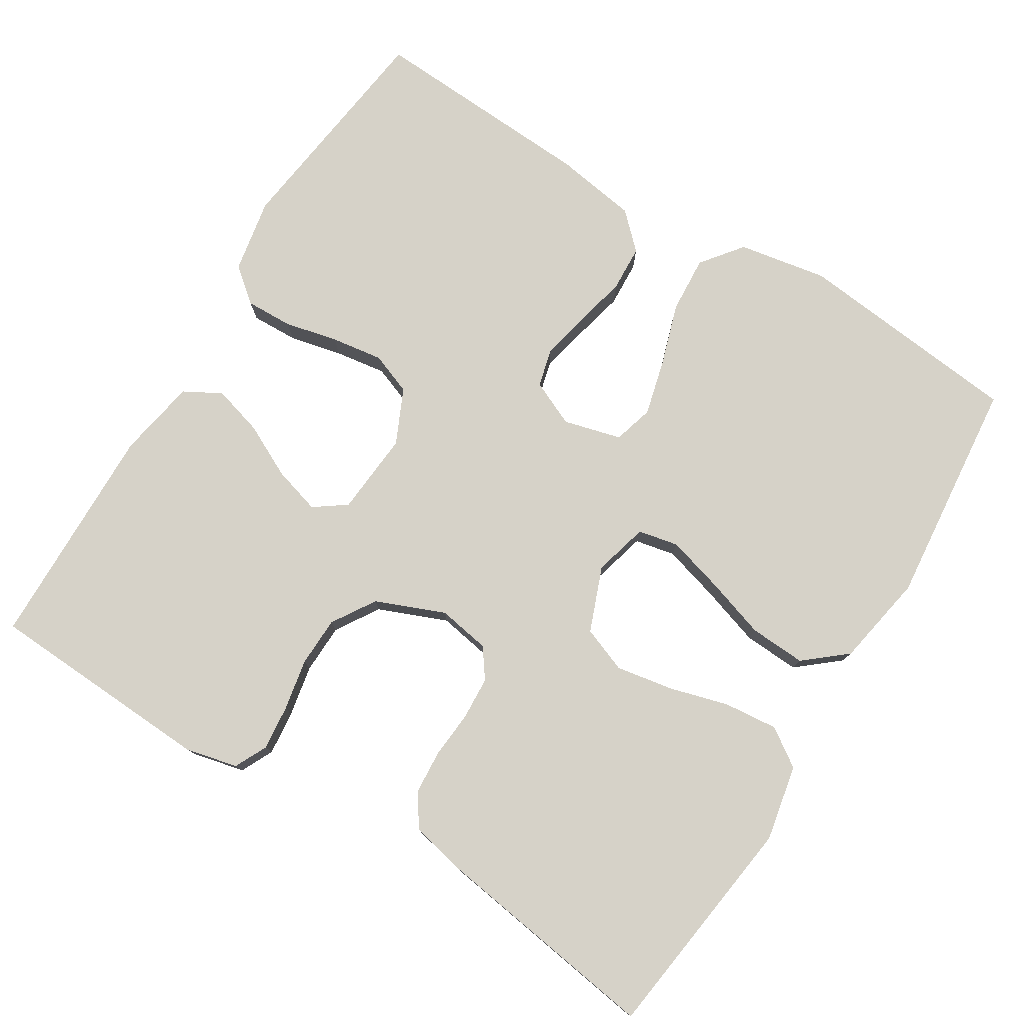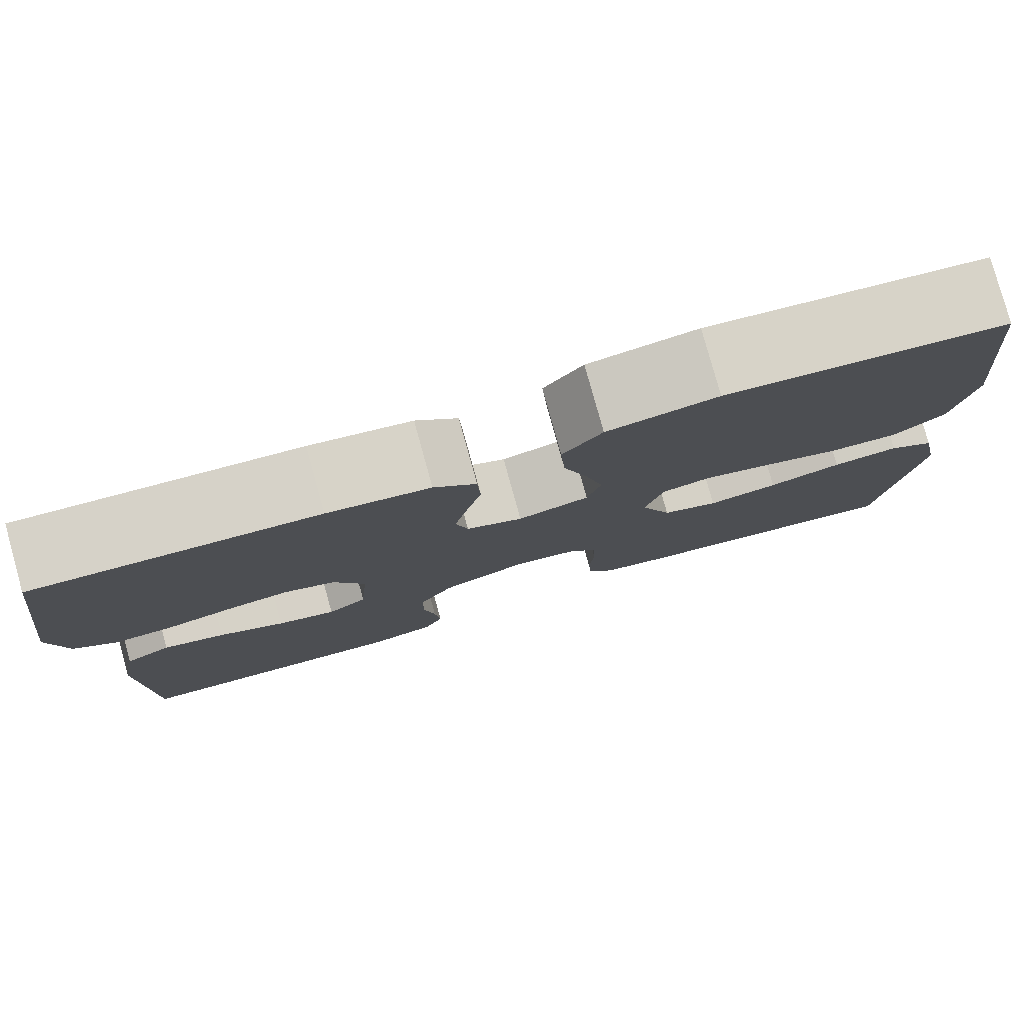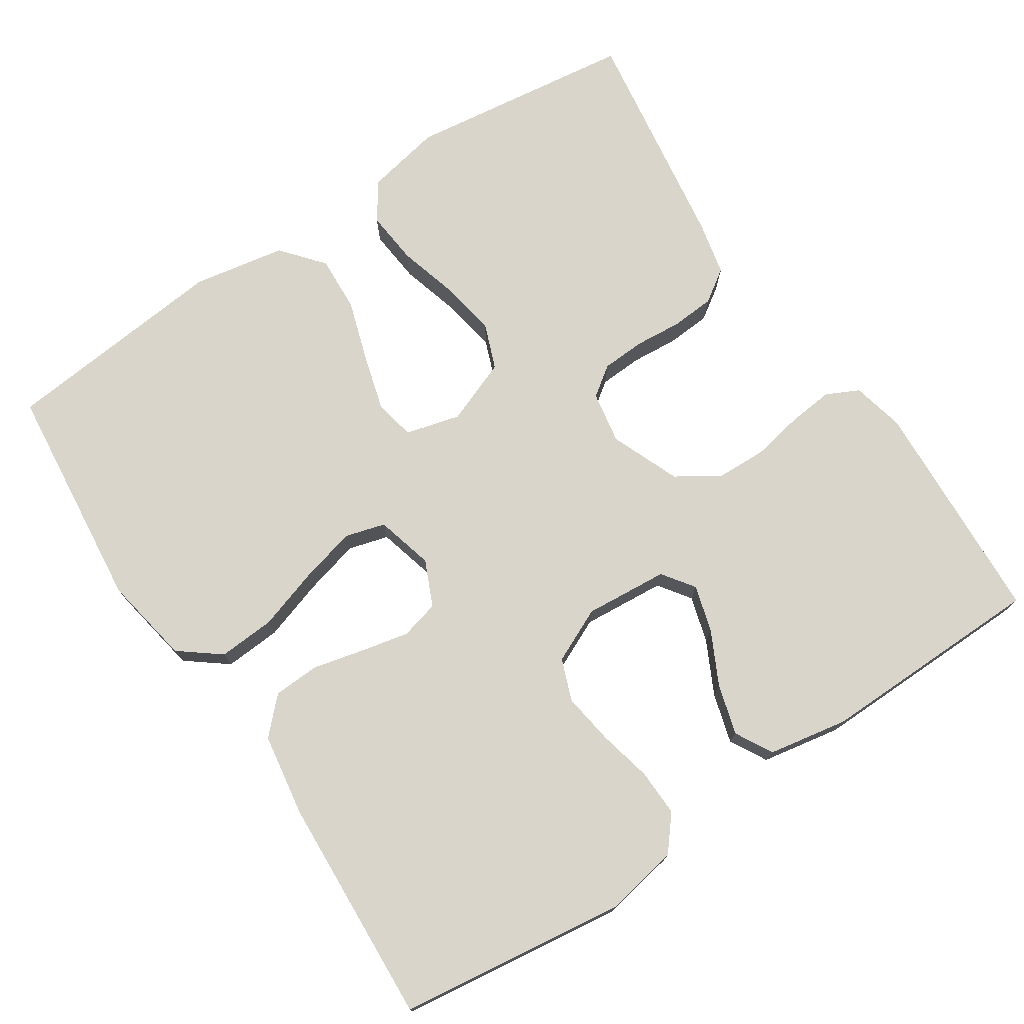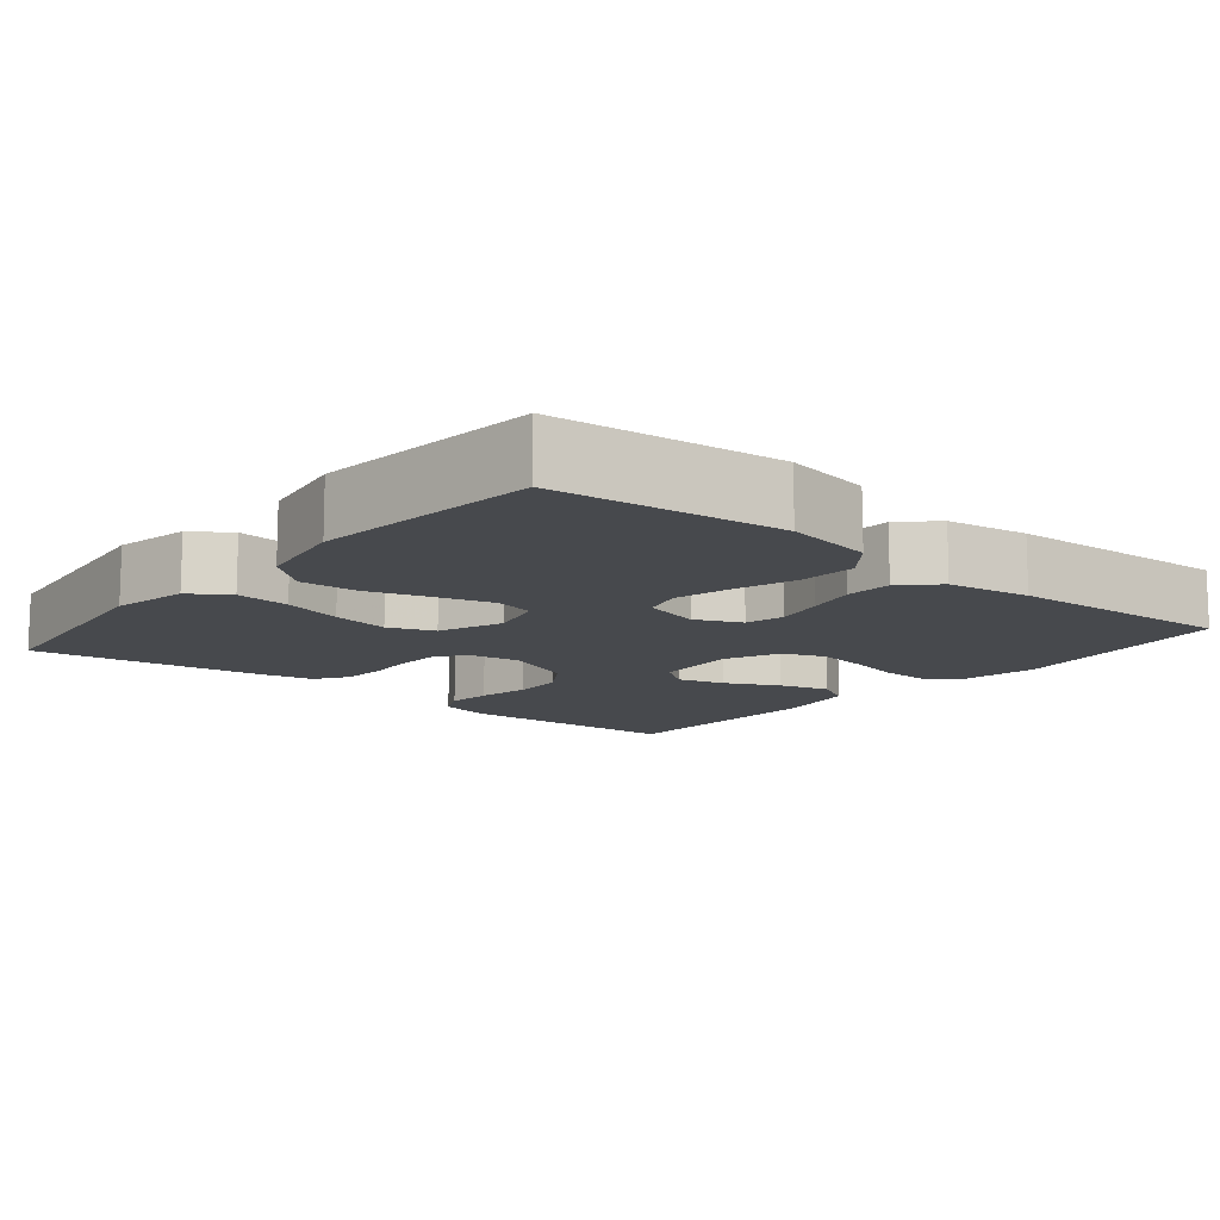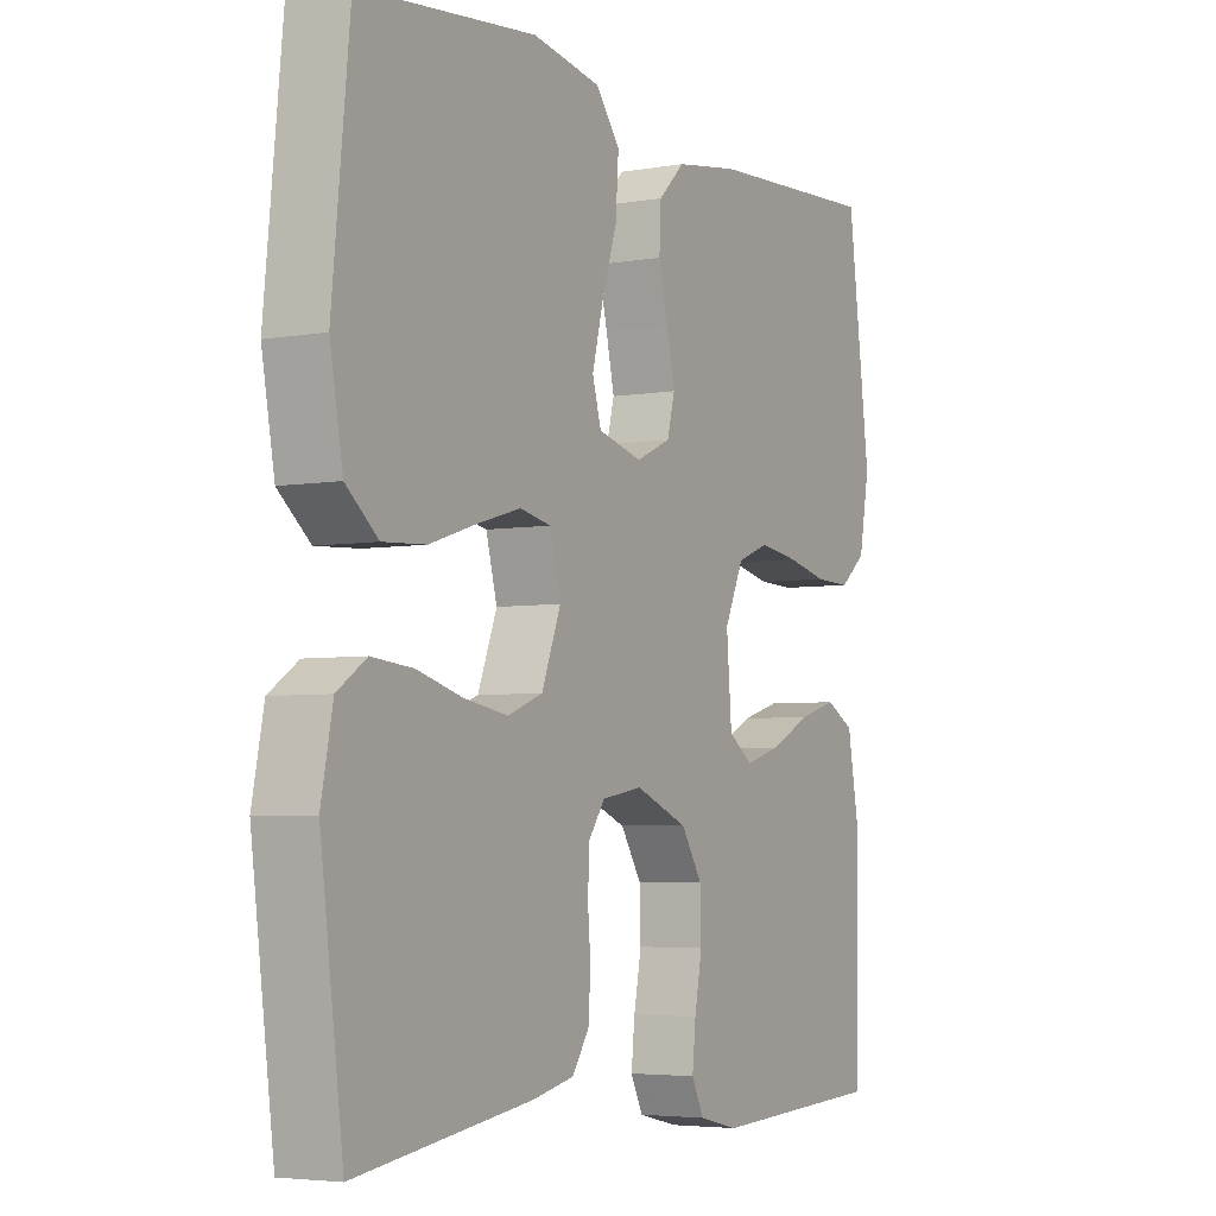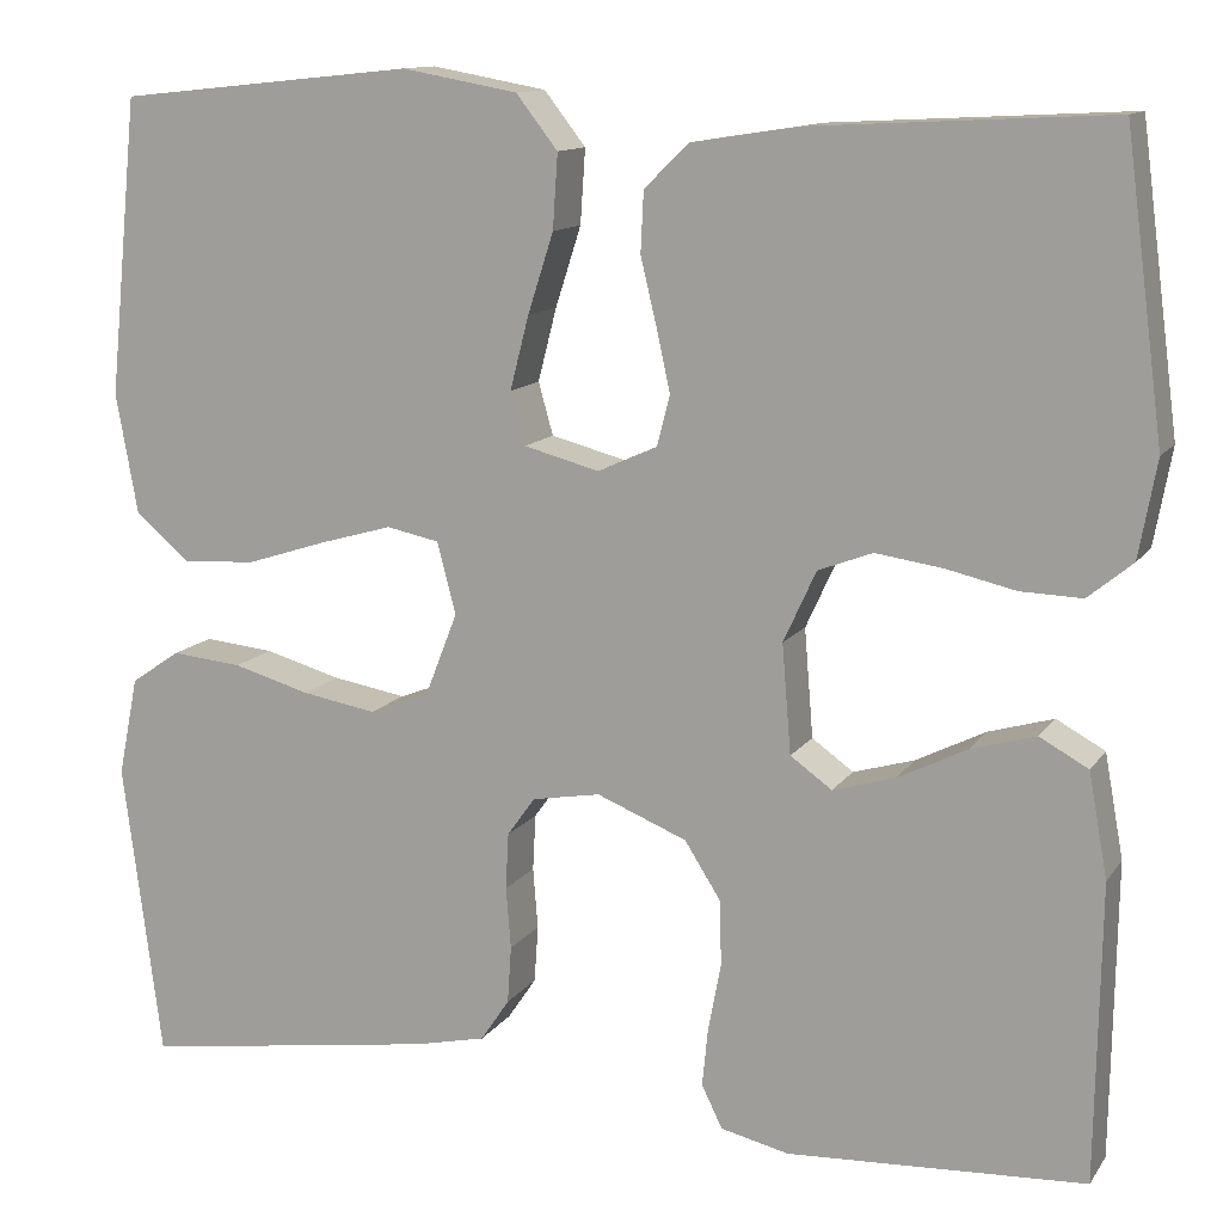
<metadata>
{"format":"obj","ext":"obj","renderer":"f3d","projection":"perspective","resolution":1024,"background":"white","views":[{"elev":78.1,"azim":-148.3,"up":"+Y"},{"elev":79.8,"azim":164.5,"up":"+Z"},{"elev":74.7,"azim":56.5,"up":"+Y"},{"elev":-12.1,"azim":-39.7,"up":"+Y"},{"elev":-4.5,"azim":-60.4,"up":"+Z"},{"elev":12.3,"azim":21.4,"up":"+Z"}]}
</metadata>
<code>
v -0.5 0.07 -0.5
v -0.539 0.07 -0.2
v -0.519 0.07 -0.1
v -0.469 0.07 -0.066
v -0.398 0.07 -0.073
v -0.32 0.07 -0.095
v -0.245 0.07 -0.108
v -0.185 0.07 -0.085
v -0.152 0.07 0
v -0.171 0.07 0.072
v -0.224 0.07 0.083
v -0.298 0.07 0.062
v -0.379 0.07 0.036
v -0.453 0.07 0.032
v -0.508 0.07 0.078
v -0.53 0.07 0.2
v -0.5 0.07 0.5
v -0.2 0.07 0.531
v -0.083 0.07 0.51
v -0.041 0.07 0.456
v -0.046 0.07 0.381
v -0.072 0.07 0.3
v -0.091 0.07 0.226
v -0.076 0.07 0.173
v 0 0.07 0.153
v 0.06 0.07 0.18
v 0.073 0.07 0.231
v 0.059 0.07 0.295
v 0.043 0.07 0.362
v 0.046 0.07 0.423
v 0.091 0.07 0.467
v 0.2 0.07 0.484
v 0.5 0.07 0.5
v 0.539 0.07 0.2
v 0.521 0.07 0.102
v 0.476 0.07 0.065
v 0.414 0.07 0.067
v 0.344 0.07 0.083
v 0.276 0.07 0.093
v 0.221 0.07 0.072
v 0.188 0.07 0
v 0.197 0.07 -0.11
v 0.239 0.07 -0.14
v 0.301 0.07 -0.122
v 0.371 0.07 -0.087
v 0.437 0.07 -0.068
v 0.486 0.07 -0.095
v 0.505 0.07 -0.2
v 0.5 0.07 -0.5
v 0.2 0.07 -0.515
v 0.131 0.07 -0.499
v 0.11 0.07 -0.456
v 0.116 0.07 -0.397
v 0.129 0.07 -0.329
v 0.127 0.07 -0.263
v 0.091 0.07 -0.206
v 0 0.07 -0.169
v -0.069 0.07 -0.181
v -0.097 0.07 -0.22
v -0.1 0.07 -0.277
v -0.095 0.07 -0.339
v -0.099 0.07 -0.397
v -0.128 0.07 -0.44
v -0.2 0.07 -0.456
v -0.5 0 -0.5
v -0.539 0 -0.2
v -0.519 0 -0.1
v -0.469 0 -0.066
v -0.398 0 -0.073
v -0.32 0 -0.095
v -0.245 0 -0.108
v -0.185 0 -0.085
v -0.152 0 0
v -0.171 0 0.072
v -0.224 0 0.083
v -0.298 0 0.062
v -0.379 0 0.036
v -0.453 0 0.032
v -0.508 0 0.078
v -0.53 0 0.2
v -0.5 0 0.5
v -0.2 0 0.531
v -0.083 0 0.51
v -0.041 0 0.456
v -0.046 0 0.381
v -0.072 0 0.3
v -0.091 0 0.226
v -0.076 0 0.173
v 0 0 0.153
v 0.06 0 0.18
v 0.073 0 0.231
v 0.059 0 0.295
v 0.043 0 0.362
v 0.046 0 0.423
v 0.091 0 0.467
v 0.2 0 0.484
v 0.5 0 0.5
v 0.539 0 0.2
v 0.521 0 0.102
v 0.476 0 0.065
v 0.414 0 0.067
v 0.344 0 0.083
v 0.276 0 0.093
v 0.221 0 0.072
v 0.188 0 0
v 0.197 0 -0.11
v 0.239 0 -0.14
v 0.301 0 -0.122
v 0.371 0 -0.087
v 0.437 0 -0.068
v 0.486 0 -0.095
v 0.505 0 -0.2
v 0.5 0 -0.5
v 0.2 0 -0.515
v 0.131 0 -0.499
v 0.11 0 -0.456
v 0.116 0 -0.397
v 0.129 0 -0.329
v 0.127 0 -0.263
v 0.091 0 -0.206
v 0 0 -0.169
v -0.069 0 -0.181
v -0.097 0 -0.22
v -0.1 0 -0.277
v -0.095 0 -0.339
v -0.099 0 -0.397
v -0.128 0 -0.44
v -0.2 0 -0.456
f 4 5 6
f 3 4 6
f 2 3 6
f 1 2 6
f 64 1 6
f 63 64 6
f 62 63 6
f 61 62 6
f 60 61 6
f 59 60 6 7
f 58 59 7 8
f 57 58 8 9
f 56 57 9 10
f 52 53 54
f 51 52 54
f 50 51 54
f 49 50 54
f 48 49 54
f 47 48 54
f 46 47 54
f 45 46 54
f 44 45 54
f 43 44 54 55
f 42 43 55 56
f 36 37 38
f 35 36 38
f 34 35 38
f 33 34 38
f 32 33 38
f 31 32 38
f 30 31 38
f 29 30 38
f 28 29 38
f 27 28 38 39
f 26 27 39 40
f 20 21 22
f 19 20 22
f 18 19 22
f 17 18 22
f 16 17 22
f 15 16 22
f 14 15 22
f 13 14 22
f 12 13 22
f 11 12 22 23
f 10 11 23 24
f 10 24 25
f 56 10 25
f 42 56 25
f 41 42 25
f 25 26 40 41
f 70 69 68
f 70 68 67
f 70 67 66
f 70 66 65
f 70 65 128
f 70 128 127
f 70 127 126
f 70 126 125
f 70 125 124
f 71 70 124 123
f 72 71 123 122
f 73 72 122 121
f 74 73 121 120
f 118 117 116
f 118 116 115
f 118 115 114
f 118 114 113
f 118 113 112
f 118 112 111
f 118 111 110
f 118 110 109
f 118 109 108
f 119 118 108 107
f 120 119 107 106
f 102 101 100
f 102 100 99
f 102 99 98
f 102 98 97
f 102 97 96
f 102 96 95
f 102 95 94
f 102 94 93
f 102 93 92
f 103 102 92 91
f 104 103 91 90
f 86 85 84
f 86 84 83
f 86 83 82
f 86 82 81
f 86 81 80
f 86 80 79
f 86 79 78
f 86 78 77
f 86 77 76
f 87 86 76 75
f 88 87 75 74
f 89 88 74
f 89 74 120
f 89 120 106
f 89 106 105
f 105 104 90 89
f 1 65 66 2
f 2 66 67 3
f 3 67 68 4
f 4 68 69 5
f 5 69 70 6
f 6 70 71 7
f 7 71 72 8
f 8 72 73 9
f 9 73 74 10
f 10 74 75 11
f 11 75 76 12
f 12 76 77 13
f 13 77 78 14
f 14 78 79 15
f 15 79 80 16
f 16 80 81 17
f 17 81 82 18
f 18 82 83 19
f 19 83 84 20
f 20 84 85 21
f 21 85 86 22
f 22 86 87 23
f 23 87 88 24
f 24 88 89 25
f 25 89 90 26
f 26 90 91 27
f 27 91 92 28
f 28 92 93 29
f 29 93 94 30
f 30 94 95 31
f 31 95 96 32
f 32 96 97 33
f 33 97 98 34
f 34 98 99 35
f 35 99 100 36
f 36 100 101 37
f 37 101 102 38
f 38 102 103 39
f 39 103 104 40
f 40 104 105 41
f 41 105 106 42
f 42 106 107 43
f 43 107 108 44
f 44 108 109 45
f 45 109 110 46
f 46 110 111 47
f 47 111 112 48
f 48 112 113 49
f 49 113 114 50
f 50 114 115 51
f 51 115 116 52
f 52 116 117 53
f 53 117 118 54
f 54 118 119 55
f 55 119 120 56
f 56 120 121 57
f 57 121 122 58
f 58 122 123 59
f 59 123 124 60
f 60 124 125 61
f 61 125 126 62
f 62 126 127 63
f 63 127 128 64
f 64 128 65 1

</code>
